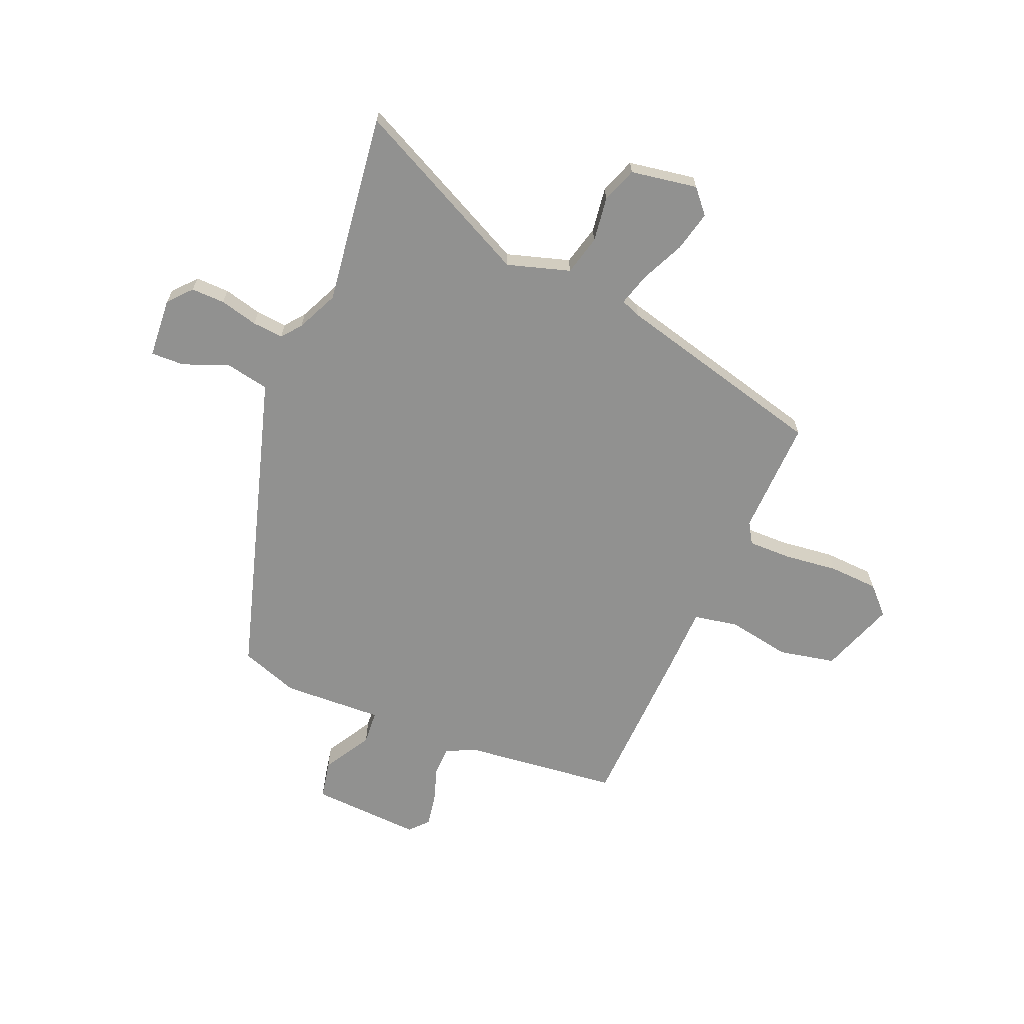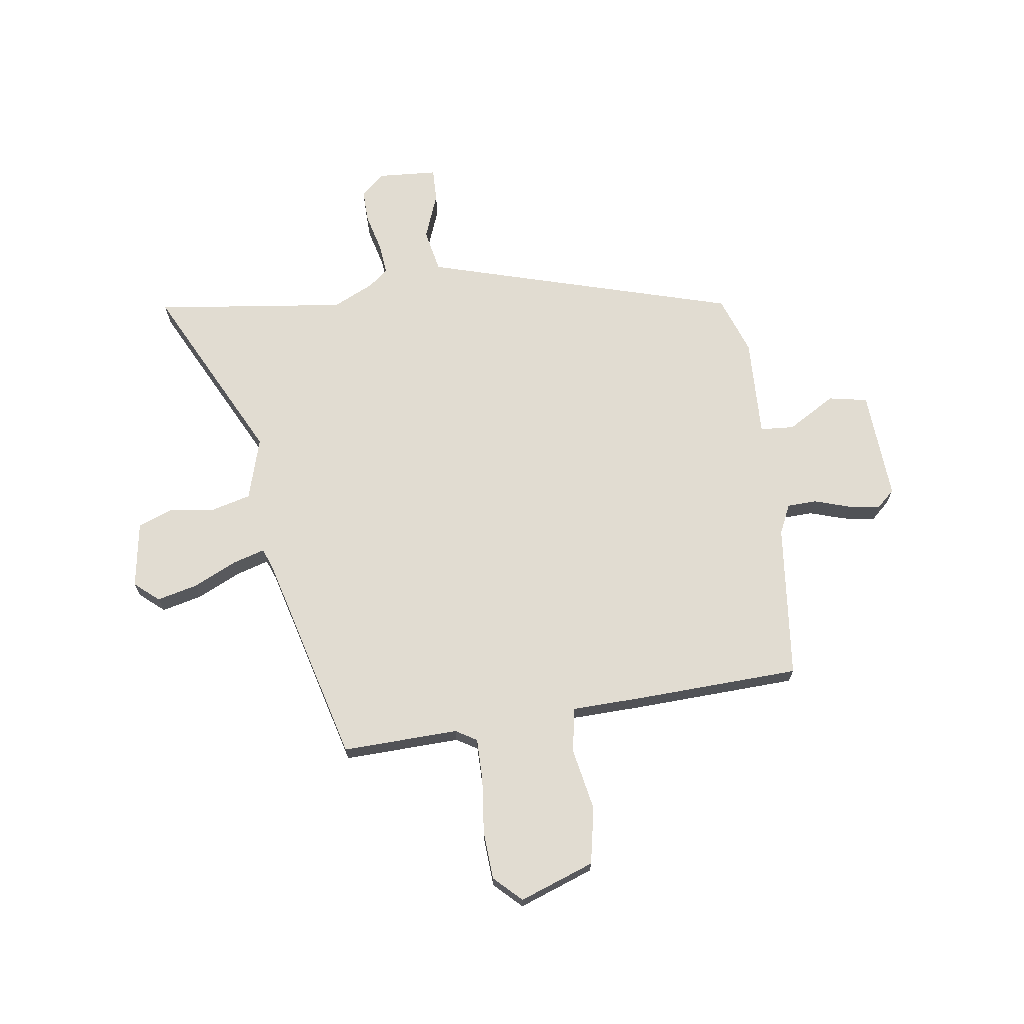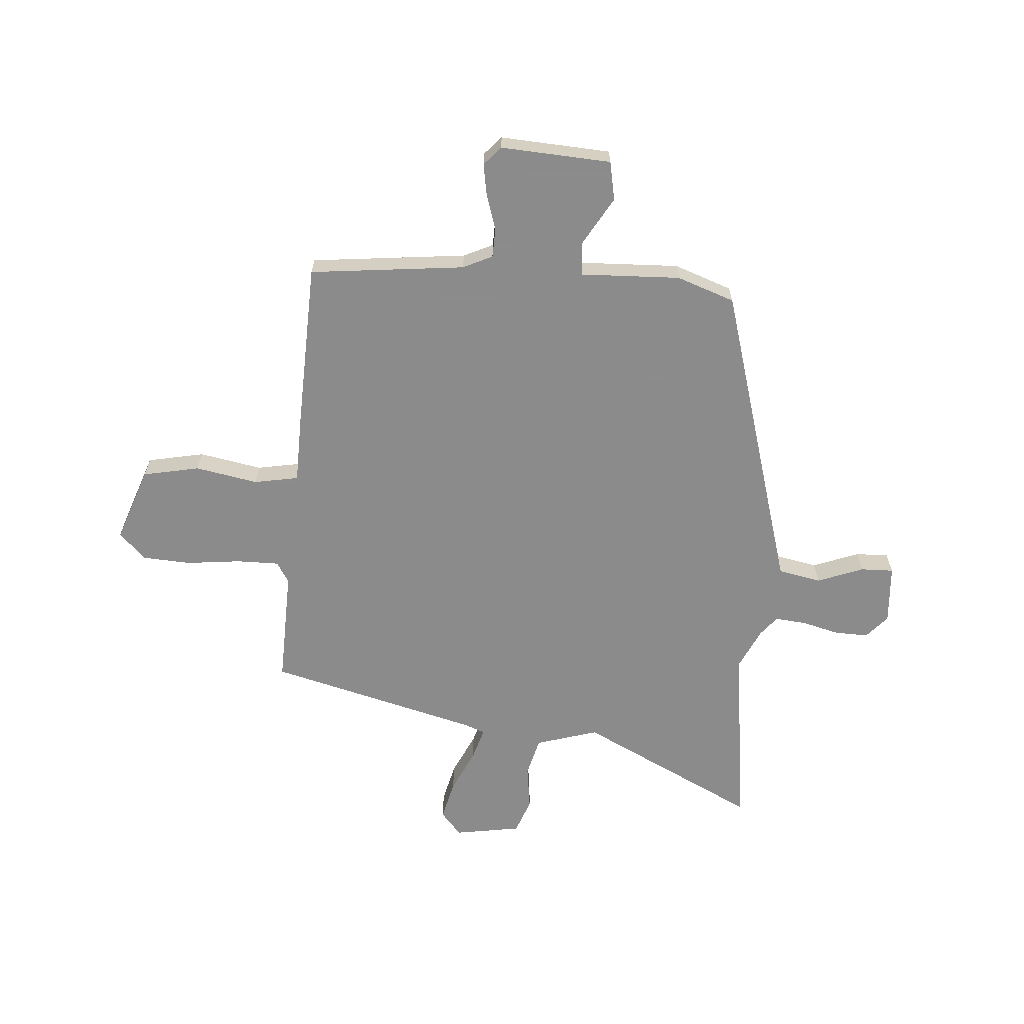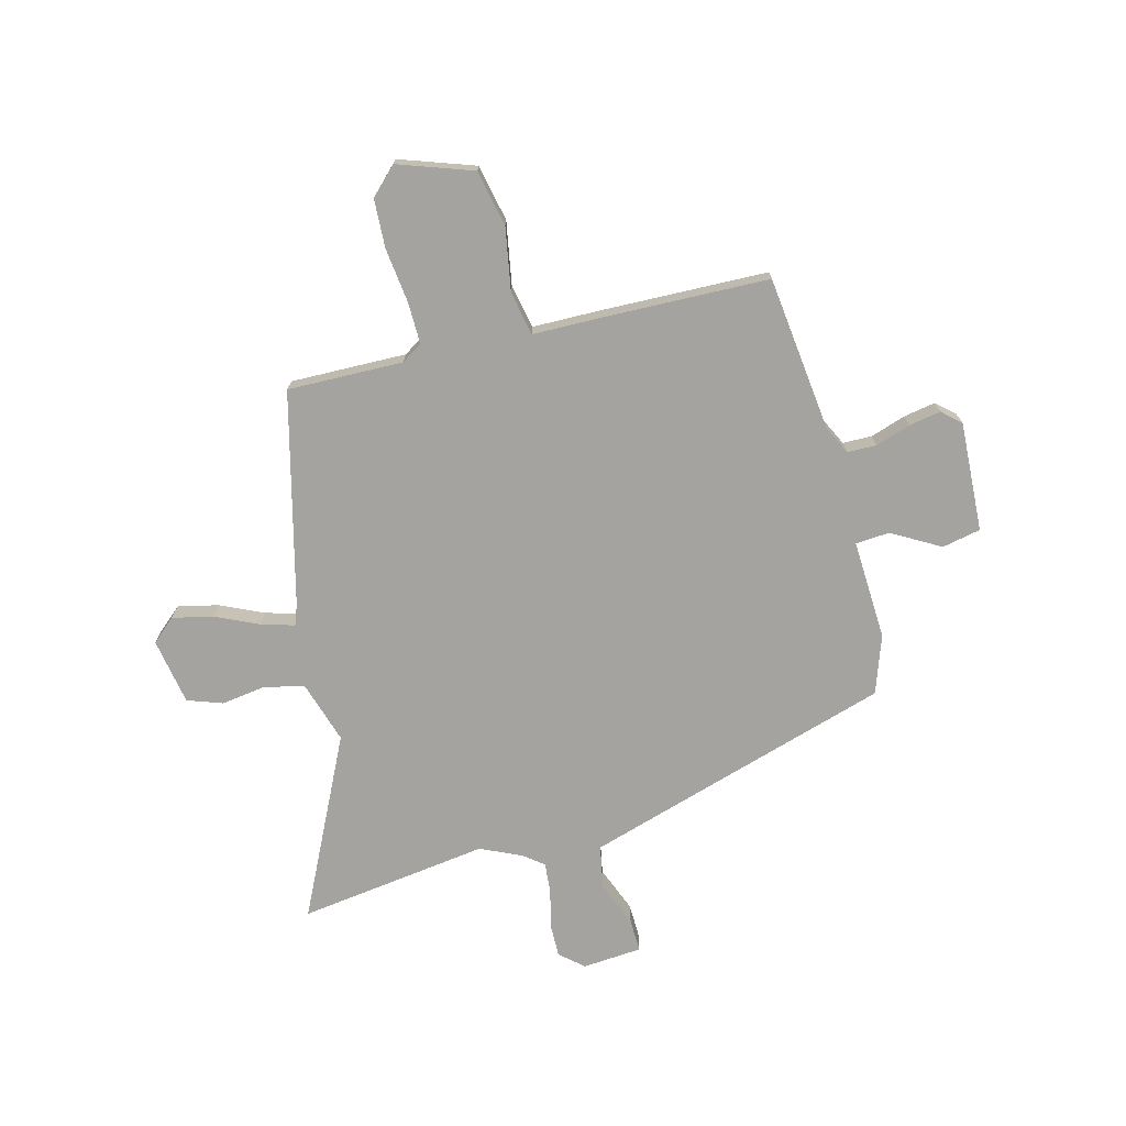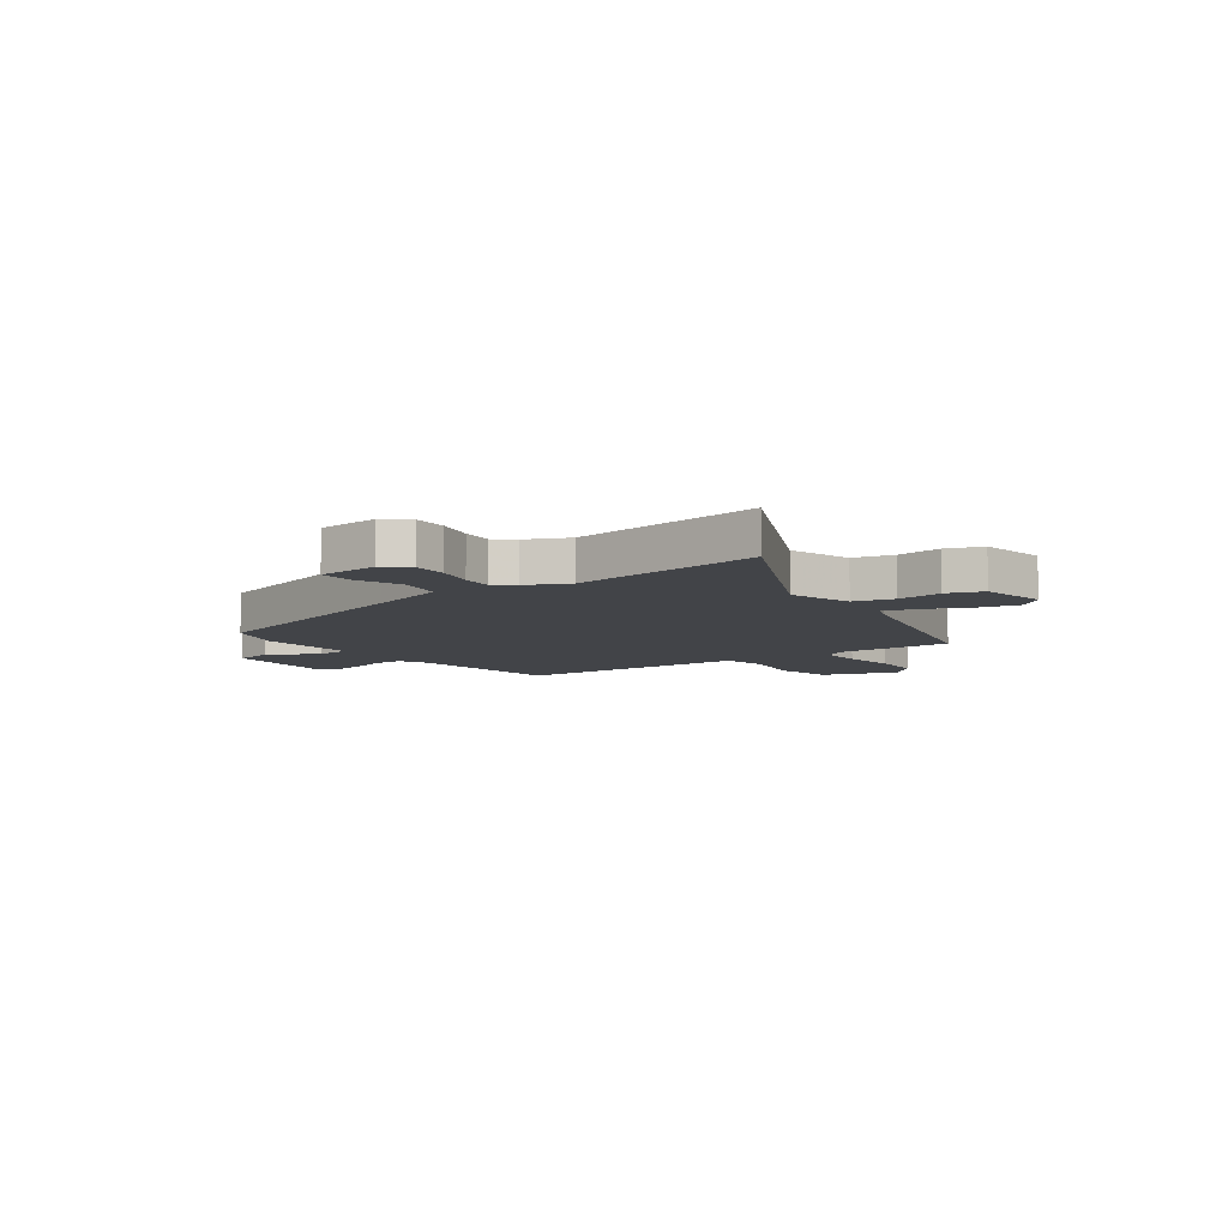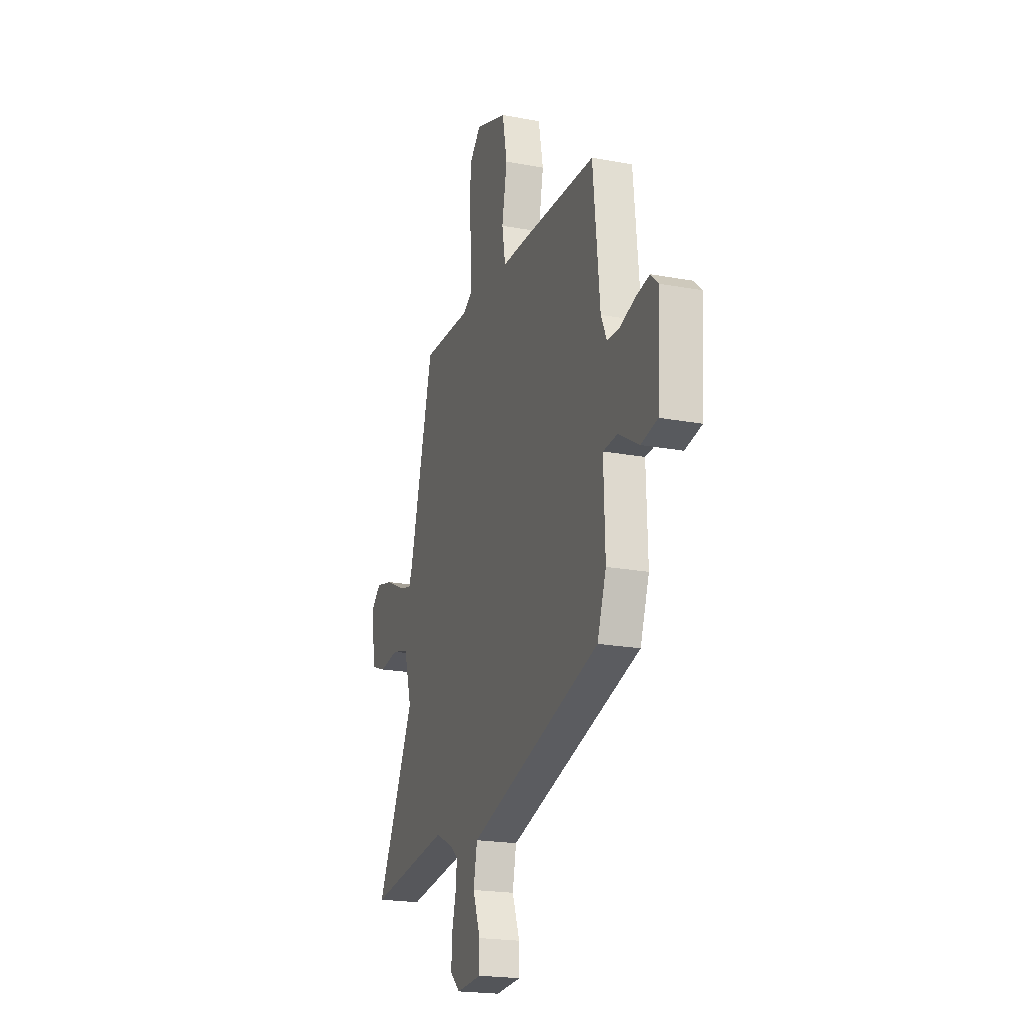
<metadata>
{"format":"obj","ext":"obj","renderer":"f3d","projection":"perspective","resolution":1024,"background":"white","views":[{"elev":-65.9,"azim":-112.1,"up":"+Y"},{"elev":69.3,"azim":-7.8,"up":"+Y"},{"elev":-64.0,"azim":86.1,"up":"+Y"},{"elev":-72.9,"azim":15.5,"up":"+Y"},{"elev":-7.8,"azim":-143.0,"up":"+Y"},{"elev":-20.8,"azim":71.4,"up":"+Z"}]}
</metadata>
<code>
v -0.326 0.07 -0.479
v -0.691 0.07 -0.523
v -0.519 0.07 -0.184
v -0.554 0.07 -0.065
v -0.629 0.07 -0.045
v -0.715 0.07 -0.056
v -0.782 0.07 -0.031
v -0.802 0.07 0.096
v -0.756 0.07 0.135
v -0.679 0.07 0.116
v -0.597 0.07 0.077
v -0.535 0.07 0.058
v -0.52 0.07 0.096
v -0.412 0.07 0.499
v -0.191 0.07 0.491
v -0.151 0.07 0.515
v -0.151 0.07 0.596
v -0.162 0.07 0.7
v -0.156 0.07 0.793
v -0.105 0.07 0.842
v 0.037 0.07 0.79
v 0.058 0.07 0.682
v 0.035 0.07 0.563
v 0.05 0.07 0.478
v 0.182 0.07 0.474
v 0.498 0.07 0.46
v 0.528 0.07 0.164
v 0.554 0.07 0.108
v 0.61 0.07 0.106
v 0.677 0.07 0.127
v 0.738 0.07 0.137
v 0.773 0.07 0.105
v 0.759 0.07 -0.105
v 0.685 0.07 -0.119
v 0.594 0.07 -0.065
v 0.529 0.07 -0.069
v 0.535 0.07 -0.26
v 0.495 0.07 -0.37
v 0.052 0.07 -0.497
v -0.097 0.07 -0.54
v -0.114 0.07 -0.622
v -0.081 0.07 -0.71
v -0.08 0.07 -0.773
v -0.194 0.07 -0.78
v -0.238 0.07 -0.741
v -0.236 0.07 -0.677
v -0.217 0.07 -0.605
v -0.211 0.07 -0.546
v -0.248 0.07 -0.516
v -0.326 0 -0.479
v -0.691 0 -0.523
v -0.519 0 -0.184
v -0.554 0 -0.065
v -0.629 0 -0.045
v -0.715 0 -0.056
v -0.782 0 -0.031
v -0.802 0 0.096
v -0.756 0 0.135
v -0.679 0 0.116
v -0.597 0 0.077
v -0.535 0 0.058
v -0.52 0 0.096
v -0.412 0 0.499
v -0.191 0 0.491
v -0.151 0 0.515
v -0.151 0 0.596
v -0.162 0 0.7
v -0.156 0 0.793
v -0.105 0 0.842
v 0.037 0 0.79
v 0.058 0 0.682
v 0.035 0 0.563
v 0.05 0 0.478
v 0.182 0 0.474
v 0.498 0 0.46
v 0.528 0 0.164
v 0.554 0 0.108
v 0.61 0 0.106
v 0.677 0 0.127
v 0.738 0 0.137
v 0.773 0 0.105
v 0.759 0 -0.105
v 0.685 0 -0.119
v 0.594 0 -0.065
v 0.529 0 -0.069
v 0.535 0 -0.26
v 0.495 0 -0.37
v 0.052 0 -0.497
v -0.097 0 -0.54
v -0.114 0 -0.622
v -0.081 0 -0.71
v -0.08 0 -0.773
v -0.194 0 -0.78
v -0.238 0 -0.741
v -0.236 0 -0.677
v -0.217 0 -0.605
v -0.211 0 -0.546
v -0.248 0 -0.516
f 44 45 46 47
f 44 47 48
f 41 42 43 44
f 40 41 44 48
f 39 40 48 49
f 36 37 38 39
f 32 33 34 35
f 32 35 36
f 29 30 31 32
f 29 32 36
f 28 29 36 39
f 24 25 26 27
f 24 27 28 39
f 20 21 22 23
f 17 18 19 20
f 16 17 20 23
f 15 16 23 24
f 13 14 15 24
f 8 9 10 11
f 8 11 12
f 5 6 7 8
f 4 5 8 12
f 3 4 12 13
f 1 2 3
f 13 24 39 49
f 1 3 13 49
f 96 95 94 93
f 97 96 93
f 93 92 91 90
f 97 93 90 89
f 98 97 89 88
f 88 87 86 85
f 84 83 82 81
f 85 84 81
f 81 80 79 78
f 85 81 78
f 88 85 78 77
f 76 75 74 73
f 88 77 76 73
f 72 71 70 69
f 69 68 67 66
f 72 69 66 65
f 73 72 65 64
f 73 64 63 62
f 60 59 58 57
f 61 60 57
f 57 56 55 54
f 61 57 54 53
f 62 61 53 52
f 52 51 50
f 98 88 73 62
f 98 62 52 50
f 1 50 51 2
f 2 51 52 3
f 3 52 53 4
f 4 53 54 5
f 5 54 55 6
f 6 55 56 7
f 7 56 57 8
f 8 57 58 9
f 9 58 59 10
f 10 59 60 11
f 11 60 61 12
f 12 61 62 13
f 13 62 63 14
f 14 63 64 15
f 15 64 65 16
f 16 65 66 17
f 17 66 67 18
f 18 67 68 19
f 19 68 69 20
f 20 69 70 21
f 21 70 71 22
f 22 71 72 23
f 23 72 73 24
f 24 73 74 25
f 25 74 75 26
f 26 75 76 27
f 27 76 77 28
f 28 77 78 29
f 29 78 79 30
f 30 79 80 31
f 31 80 81 32
f 32 81 82 33
f 33 82 83 34
f 34 83 84 35
f 35 84 85 36
f 36 85 86 37
f 37 86 87 38
f 38 87 88 39
f 39 88 89 40
f 40 89 90 41
f 41 90 91 42
f 42 91 92 43
f 43 92 93 44
f 44 93 94 45
f 45 94 95 46
f 46 95 96 47
f 47 96 97 48
f 48 97 98 49
f 49 98 50 1

</code>
